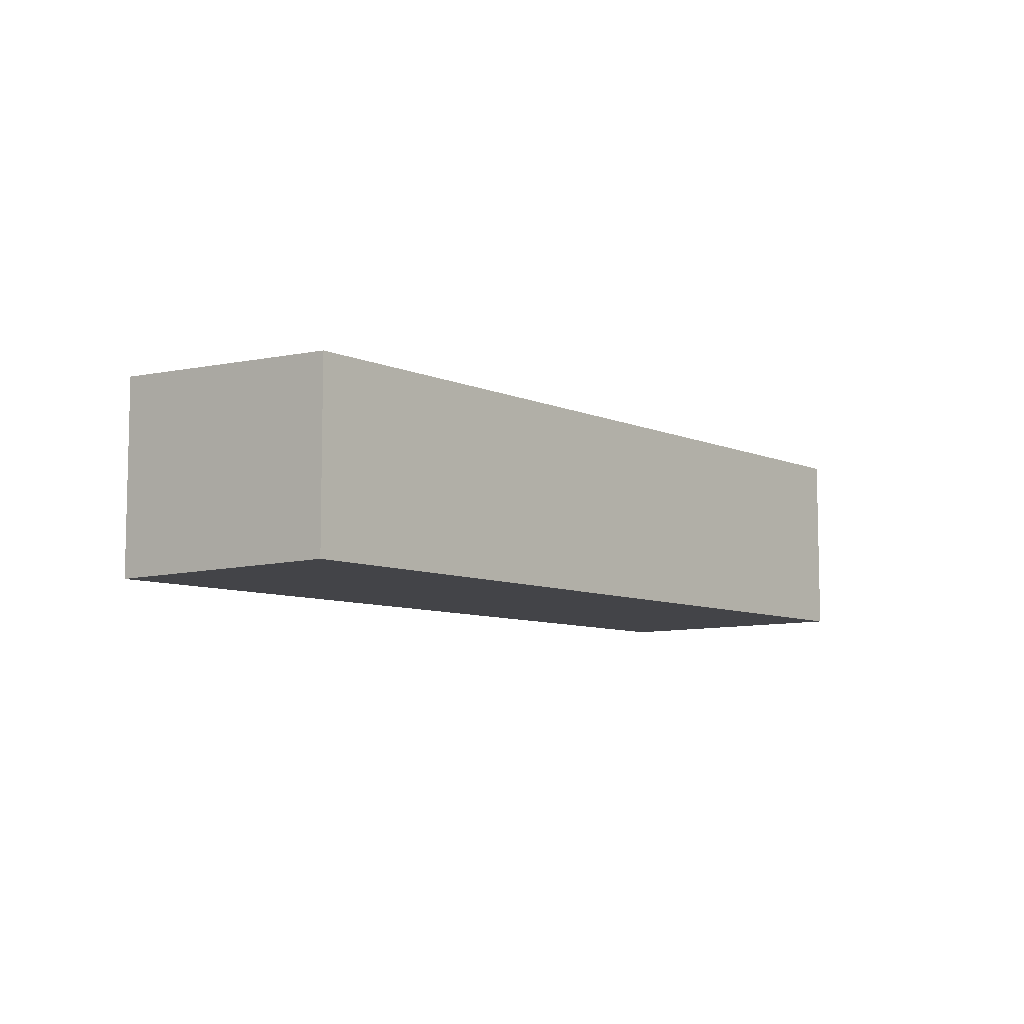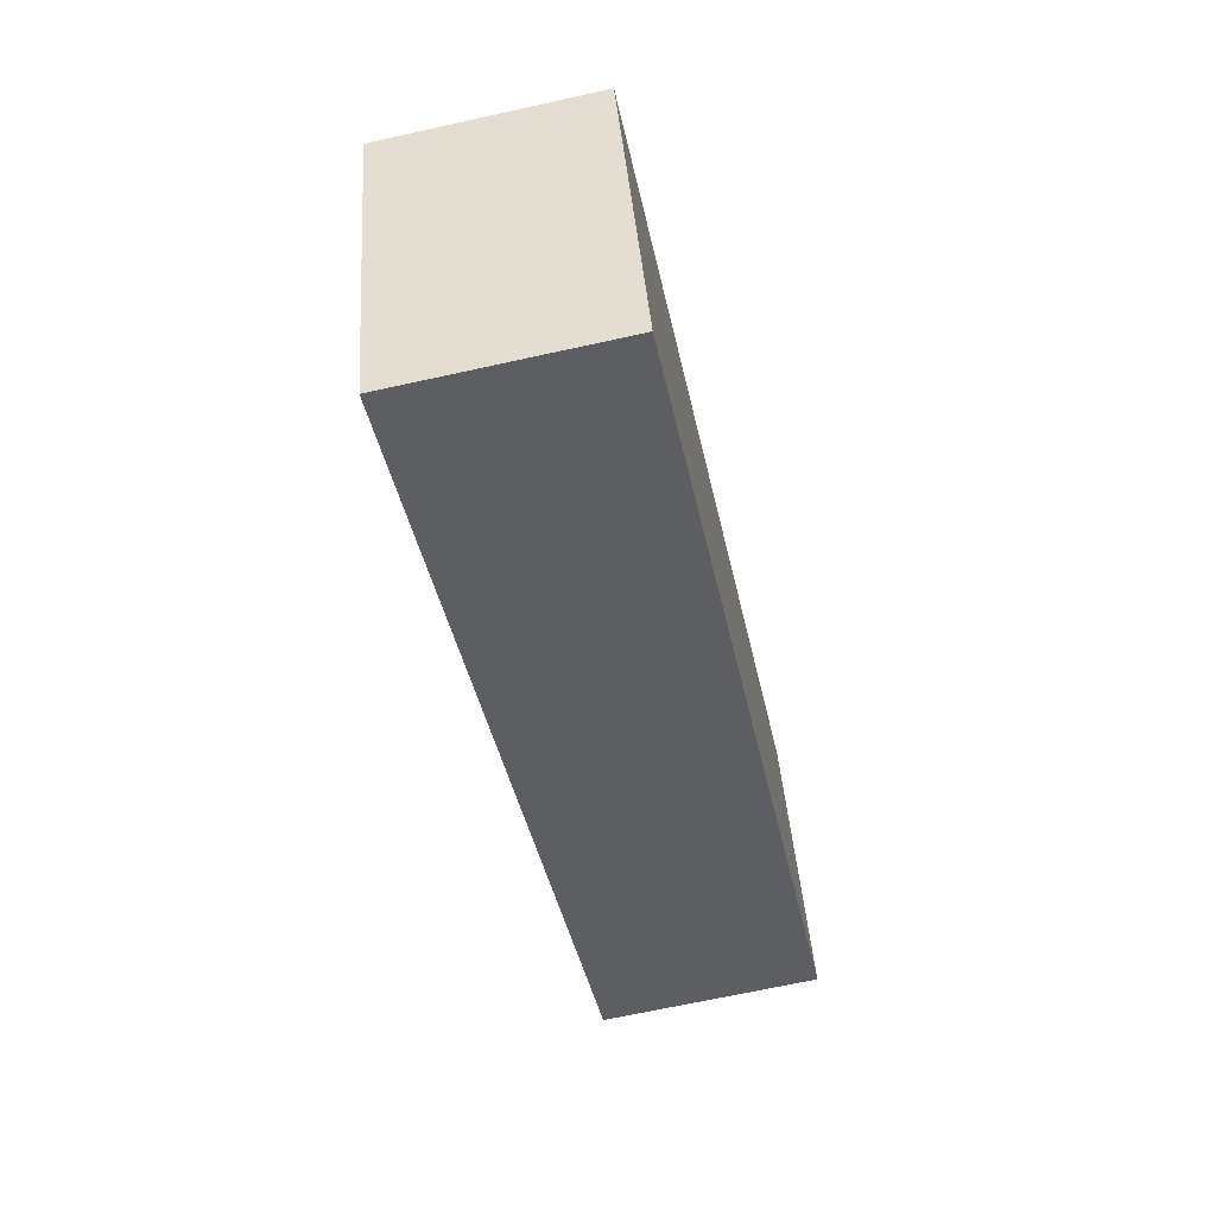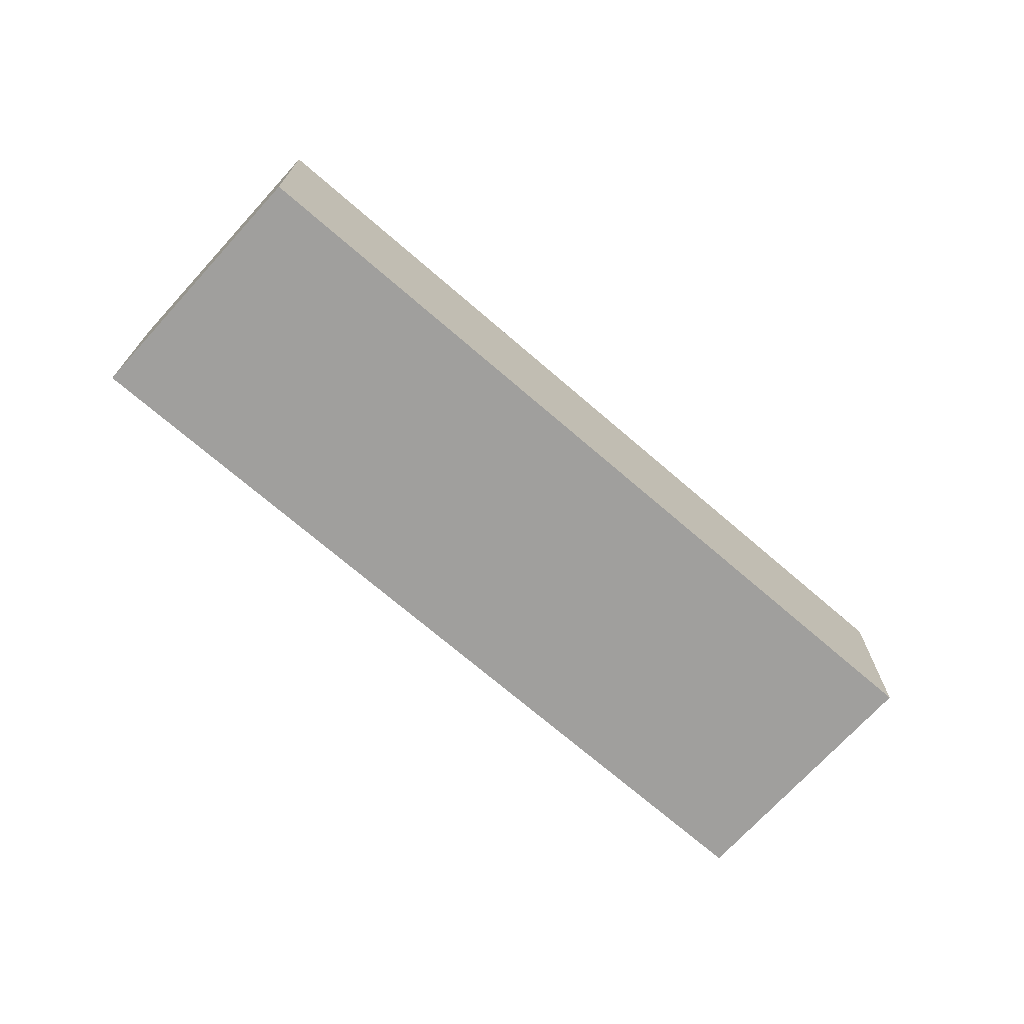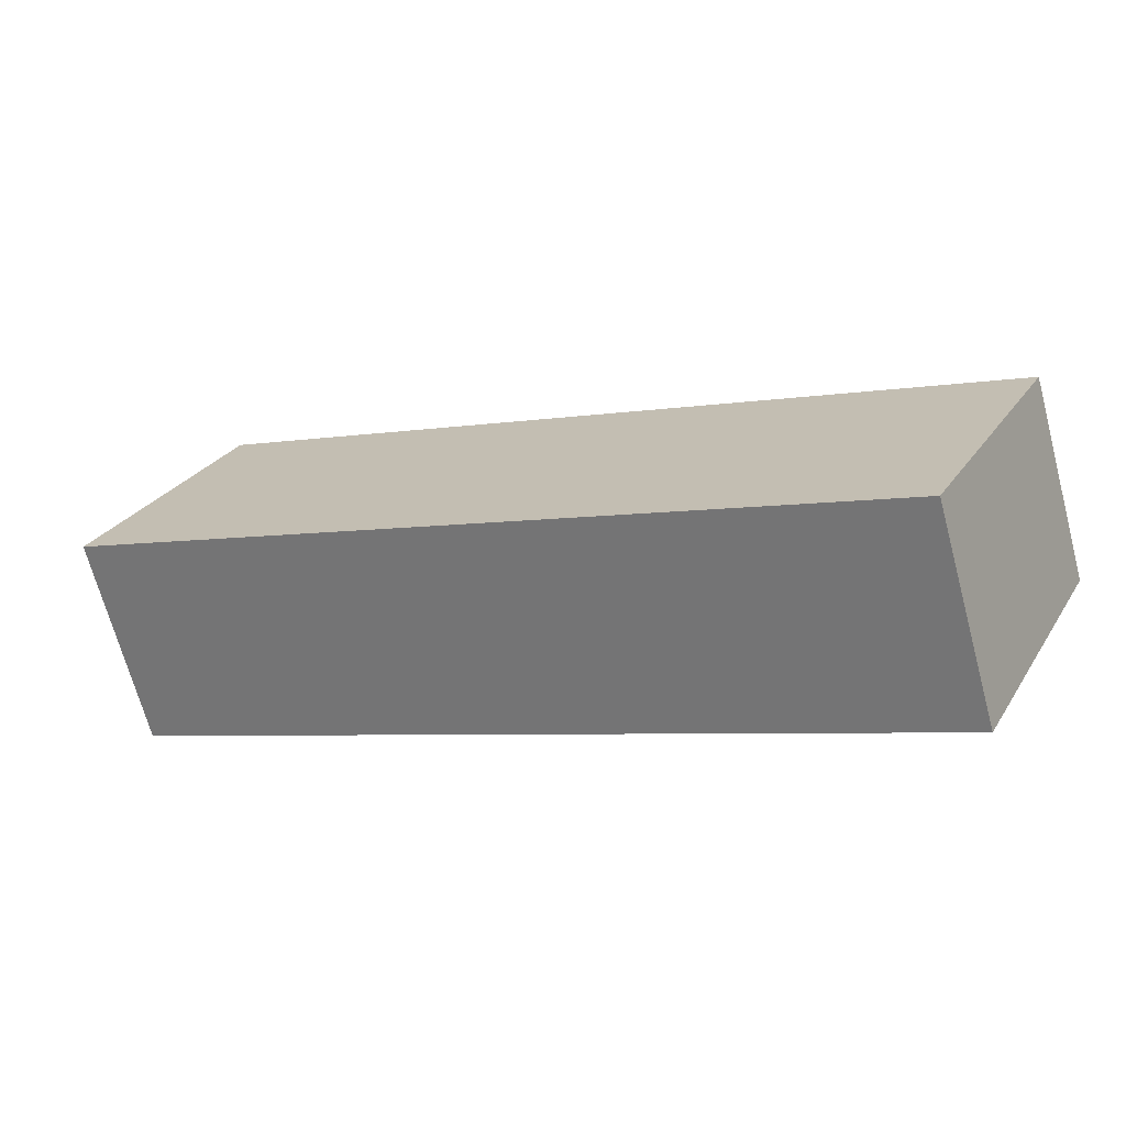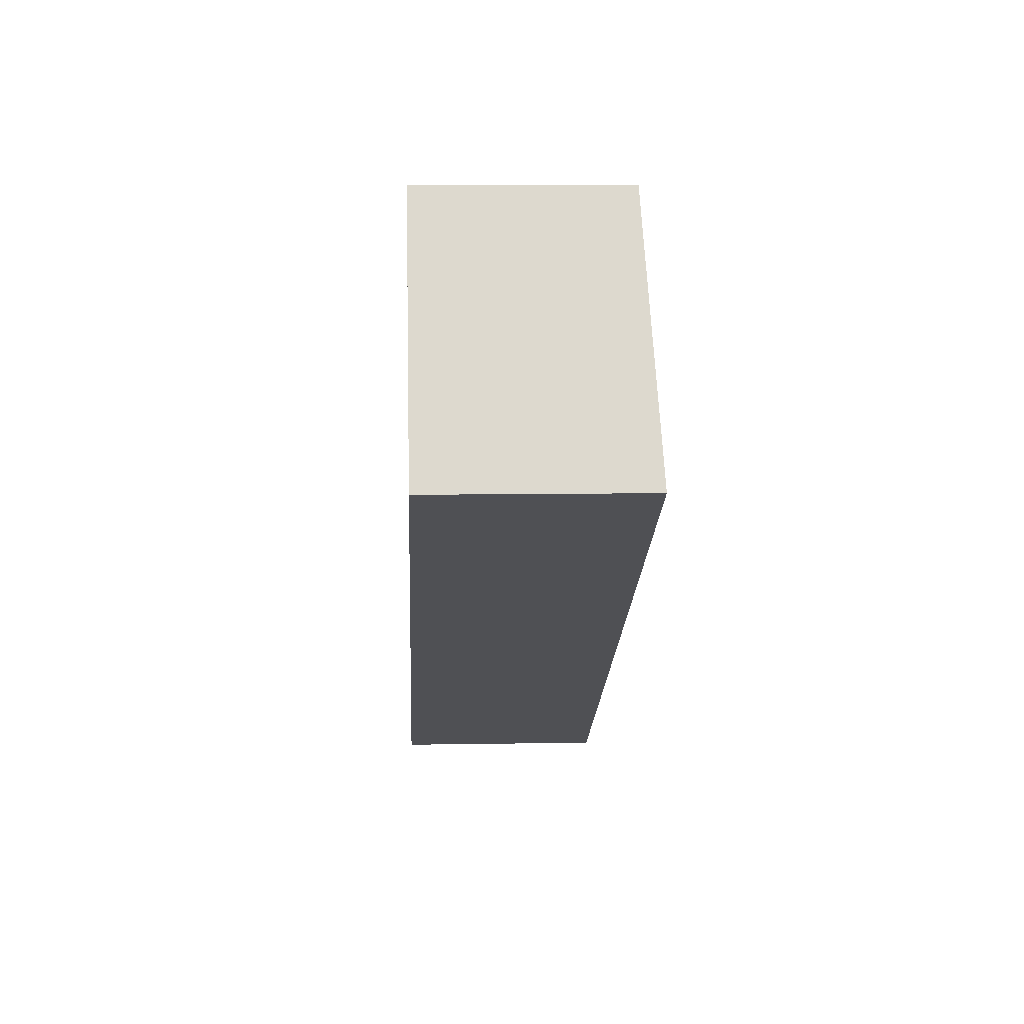
<metadata>
{"format":"obj","ext":"obj","renderer":"f3d","projection":"perspective","resolution":1024,"background":"white","views":[{"elev":-8.2,"azim":-77.6,"up":"+Y"},{"elev":-67.4,"azim":-77.5,"up":"+Z"},{"elev":-71.4,"azim":-68.6,"up":"+Y"},{"elev":-68.4,"azim":-165.0,"up":"+Z"},{"elev":8.5,"azim":87.3,"up":"+Z"}]}
</metadata>
<code>
v  32.78 -3.653e-16 5.965
v  0 0 0
v  4.433 5.504e-16 -8.989
v  28.35 -9.157e-16 14.95
v  0.000153 7.153 -0.0002262
v  32.78 7.602 5.965
v  4.433 7.602 -8.989
v  28.35 7.153 14.95
g defaultobject
f 1 2 3
f 2 1 4
f 5 6 7
f 6 5 8
f 7 1 3
f 1 7 6
f 1 8 4
f 8 1 6
f 4 5 2
f 5 4 8
f 5 3 2
f 3 5 7

</code>
